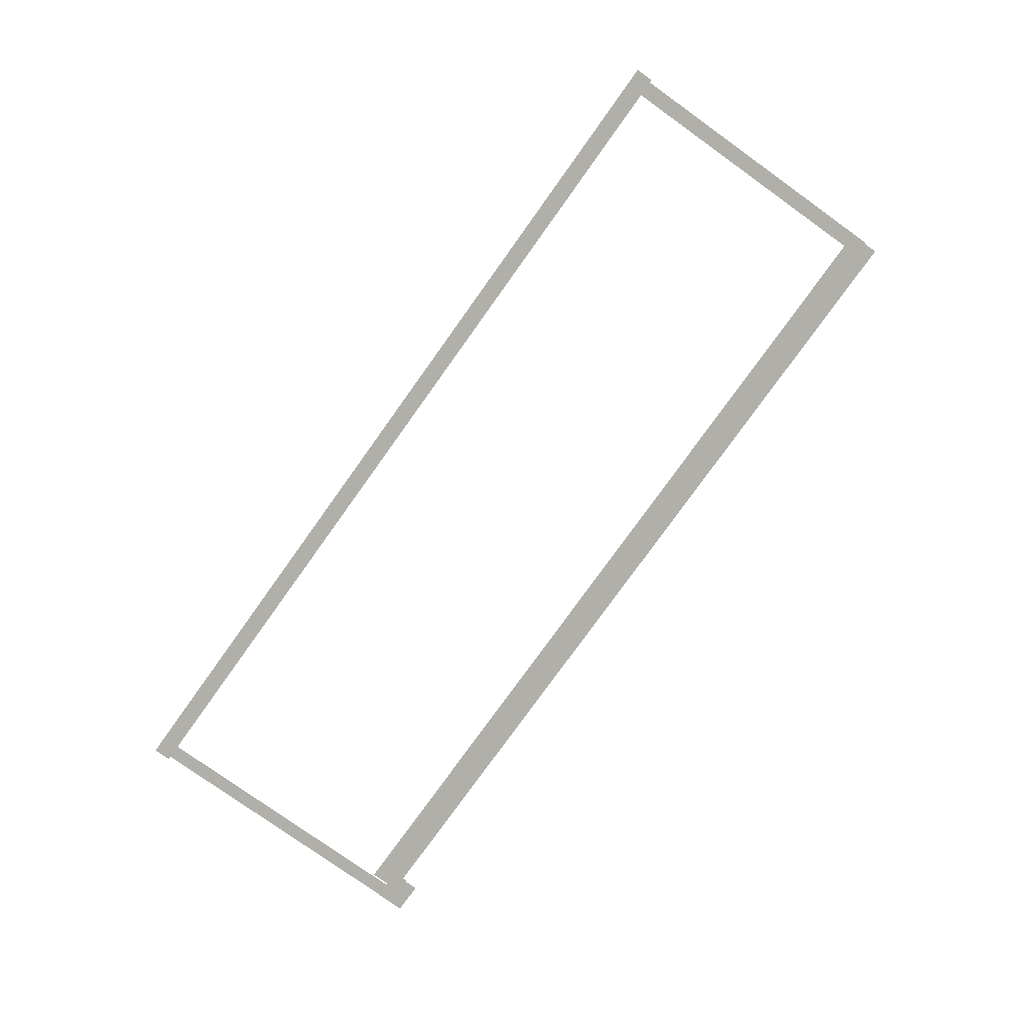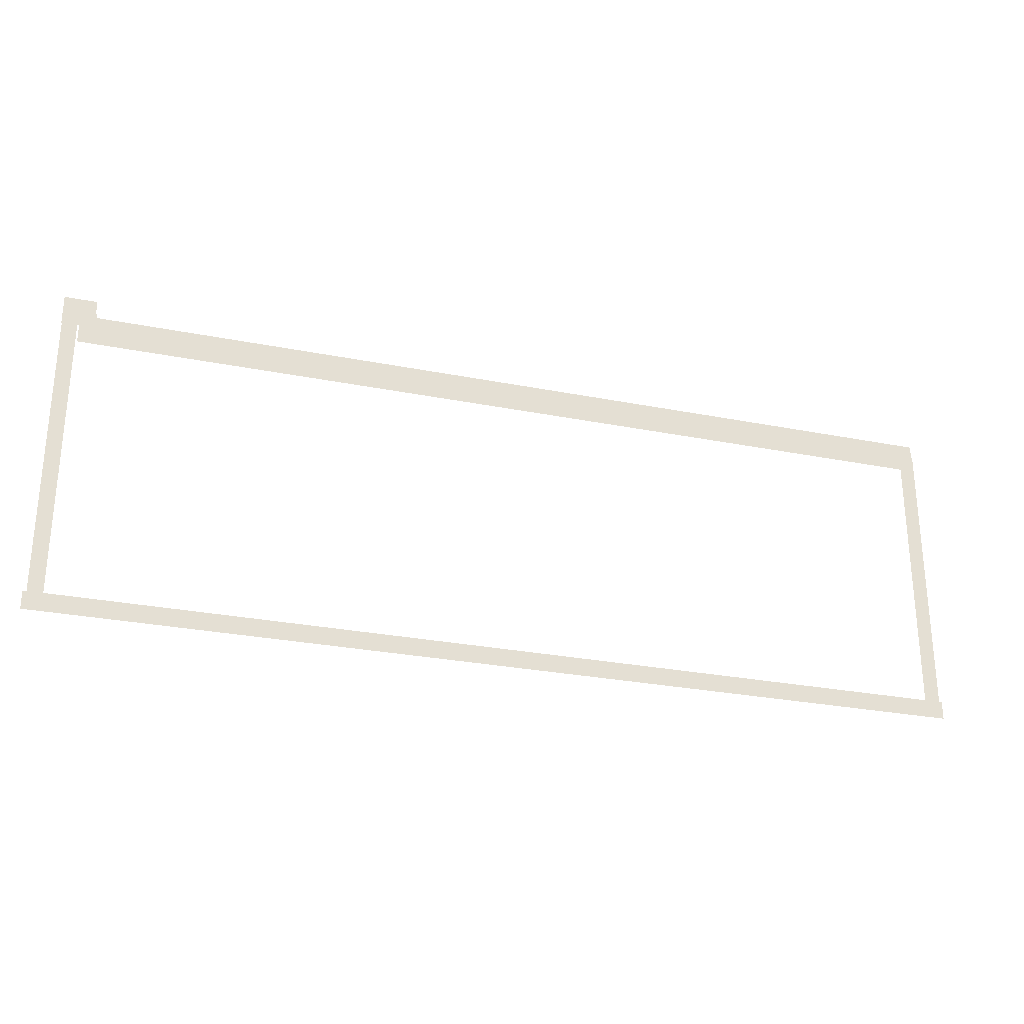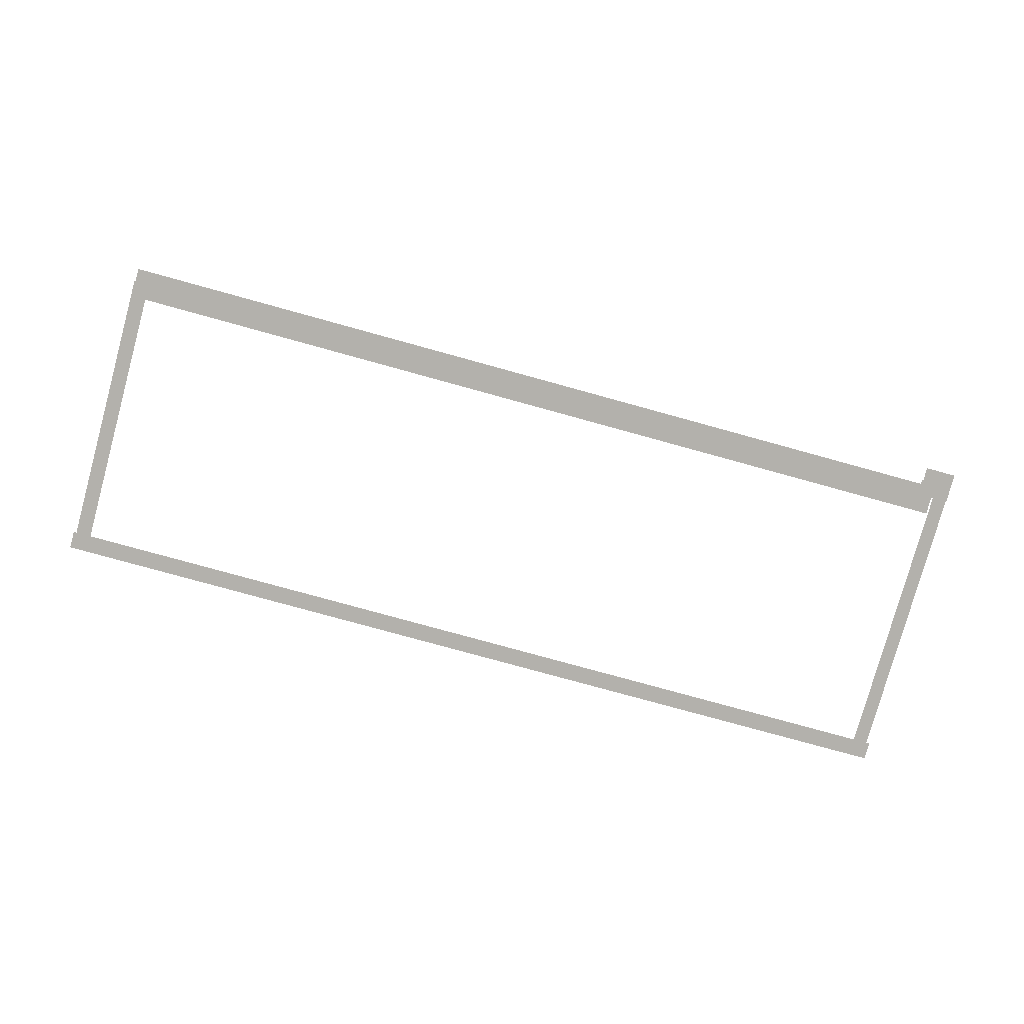
<metadata>
{"format":"obj","ext":"obj","renderer":"f3d","projection":"perspective","resolution":1024,"background":"white","views":[{"elev":-78.0,"azim":54.4,"up":"+Z"},{"elev":-27.7,"azim":-16.9,"up":"+Y"},{"elev":-79.0,"azim":164.6,"up":"+Z"}]}
</metadata>
<code>
v -13.1 -10.66 0.002
v -13.1 -14.03 0.002
v -12.63 -14.03 0.002
v -12.63 -10.66 0.002
v -12.15 -14.03 0.002
v -12.15 -10.66 0.002
v -13.1 -7.292 0.002
v -13.1 -10.66 0.002
v -12.63 -10.66 0.002
v -12.63 -7.292 0.002
v -12.15 -10.66 0.002
v -12.15 -7.292 0.002
v -13.1 -3.922 0.002
v -13.1 -7.292 0.002
v -12.63 -7.292 0.002
v -12.63 -3.922 0.002
v -12.15 -7.292 0.002
v -12.15 -3.922 0.002
v -13.1 -0.5516 0.002
v -13.1 -3.922 0.002
v -12.63 -3.922 0.002
v -12.63 -0.5516 0.002
v -12.15 -3.922 0.002
v -12.15 -0.5516 0.002
v -13.1 2.819 0.002
v -13.1 -0.5516 0.002
v -12.63 -0.5516 0.002
v -12.63 2.819 0.002
v -12.15 -0.5516 0.002
v -12.15 2.819 0.002
v -13.1 6.189 0.002
v -13.1 2.819 0.002
v -12.63 2.819 0.002
v -12.63 6.189 0.002
v -12.15 2.819 0.002
v -12.15 6.189 0.002
v -13.1 6.189 0.002
v -12.63 6.189 0.002
v -12.15 6.189 0.002
v -11.02 5 0.002
v -11.02 6.189 0.002
v -11.53 6.189 0.002
v -11.53 5 0.002
v -12.03 6.189 0.002
v -12.03 5 0.002
v -11.02 5 0.002
v -11.53 5 0.002
v -12.03 5 0.002
v 45.9 1.193 0.002
v 45.91 4.999 0.002
v 45.4 5 0.002
v 45.4 1.194 0.002
v 44.89 5.001 0.002
v 44.89 1.194 0.002
v 45.9 -2.614 0.002
v 45.9 1.193 0.002
v 45.4 1.194 0.002
v 45.39 -2.613 0.002
v 44.89 1.194 0.002
v 44.88 -2.612 0.002
v 45.89 -6.42 0.002
v 45.9 -2.614 0.002
v 45.39 -2.613 0.002
v 45.39 -6.419 0.002
v 44.88 -2.612 0.002
v 44.88 -6.419 0.002
v 45.89 -10.23 0.002
v 45.89 -6.42 0.002
v 45.39 -6.419 0.002
v 45.38 -10.23 0.002
v 44.88 -6.419 0.002
v 44.87 -10.23 0.002
v 45.88 -14.03 0.002
v 45.89 -10.23 0.002
v 45.38 -10.23 0.002
v 45.37 -14.03 0.002
v 44.87 -10.23 0.002
v 44.87 -14.03 0.002
v 45.88 -14.03 0.002
v 45.37 -14.03 0.002
v 44.87 -14.03 0.002
v 43.35 -14.61 0.001
v 44.67 -14.61 0.001
v 44.67 -14.03 0.001
v 43.35 -14.03 0.001
v 44.67 -13.45 0.001
v 43.35 -13.45 0.001
v 42.04 -14.61 0.001
v 43.35 -14.61 0.001
v 43.35 -14.03 0.001
v 42.04 -14.03 0.001
v 43.35 -13.45 0.001
v 42.04 -13.45 0.001
v 40.72 -14.61 0.001
v 42.04 -14.61 0.001
v 42.04 -14.03 0.001
v 40.72 -14.03 0.001
v 42.04 -13.45 0.001
v 40.72 -13.45 0.001
v 39.41 -14.61 0.001
v 40.72 -14.61 0.001
v 40.72 -14.03 0.001
v 39.41 -14.03 0.001
v 40.72 -13.45 0.001
v 39.41 -13.45 0.001
v 38.09 -14.61 0.001
v 39.41 -14.61 0.001
v 39.41 -14.03 0.001
v 38.09 -14.03 0.001
v 39.41 -13.45 0.001
v 38.09 -13.45 0.001
v 36.78 -14.61 0.001
v 38.09 -14.61 0.001
v 38.09 -14.03 0.001
v 36.78 -14.03 0.001
v 38.09 -13.45 0.001
v 36.78 -13.45 0.001
v 35.46 -14.61 0.001
v 36.78 -14.61 0.001
v 36.78 -14.03 0.001
v 35.46 -14.03 0.001
v 36.78 -13.45 0.001
v 35.46 -13.45 0.001
v 34.15 -14.61 0.001
v 35.46 -14.61 0.001
v 35.46 -14.03 0.001
v 34.15 -14.03 0.001
v 35.46 -13.45 0.001
v 34.15 -13.45 0.001
v 32.83 -14.61 0.001
v 34.15 -14.61 0.001
v 34.15 -14.03 0.001
v 32.83 -14.03 0.001
v 34.15 -13.45 0.001
v 32.83 -13.45 0.001
v 31.52 -14.61 0.001
v 32.83 -14.61 0.001
v 32.83 -14.03 0.001
v 31.52 -14.03 0.001
v 32.83 -13.45 0.001
v 31.52 -13.45 0.001
v 30.2 -14.61 0.001
v 31.52 -14.61 0.001
v 31.52 -14.03 0.001
v 30.2 -14.03 0.001
v 31.52 -13.45 0.001
v 30.2 -13.45 0.001
v 28.89 -14.61 0.001
v 30.2 -14.61 0.001
v 30.2 -14.03 0.001
v 28.89 -14.03 0.001
v 30.2 -13.45 0.001
v 28.89 -13.45 0.001
v 27.57 -14.61 0.001
v 28.89 -14.61 0.001
v 28.89 -14.03 0.001
v 27.57 -14.03 0.001
v 28.89 -13.45 0.001
v 27.57 -13.45 0.001
v 26.26 -14.61 0.001
v 27.57 -14.61 0.001
v 27.57 -14.03 0.001
v 26.26 -14.03 0.001
v 27.57 -13.45 0.001
v 26.26 -13.45 0.001
v 24.94 -14.61 0.001
v 26.26 -14.61 0.001
v 26.26 -14.03 0.001
v 24.94 -14.03 0.001
v 26.26 -13.45 0.001
v 24.94 -13.45 0.001
v 23.63 -14.61 0.001
v 24.94 -14.61 0.001
v 24.94 -14.03 0.001
v 23.63 -14.03 0.001
v 24.94 -13.45 0.001
v 23.63 -13.45 0.001
v 22.31 -14.61 0.001
v 23.63 -14.61 0.001
v 23.63 -14.03 0.001
v 22.31 -14.03 0.001
v 23.63 -13.45 0.001
v 22.31 -13.45 0.001
v 21 -14.61 0.001
v 22.31 -14.61 0.001
v 22.31 -14.03 0.001
v 21 -14.03 0.001
v 22.31 -13.45 0.001
v 21 -13.45 0.001
v 19.68 -14.61 0.001
v 21 -14.61 0.001
v 21 -14.03 0.001
v 19.68 -14.03 0.001
v 21 -13.45 0.001
v 19.68 -13.45 0.001
v 18.37 -14.61 0.001
v 19.68 -14.61 0.001
v 19.68 -14.03 0.001
v 18.37 -14.03 0.001
v 19.68 -13.45 0.001
v 18.37 -13.45 0.001
v 17.05 -14.61 0.001
v 18.37 -14.61 0.001
v 18.37 -14.03 0.001
v 17.05 -14.03 0.001
v 18.37 -13.45 0.001
v 17.05 -13.45 0.001
v 15.74 -14.61 0.001
v 17.05 -14.61 0.001
v 17.05 -14.03 0.001
v 15.74 -14.03 0.001
v 17.05 -13.45 0.001
v 15.74 -13.45 0.001
v 14.42 -14.61 0.001
v 15.74 -14.61 0.001
v 15.74 -14.03 0.001
v 14.42 -14.03 0.001
v 15.74 -13.45 0.001
v 14.42 -13.45 0.001
v 13.11 -14.61 0.001
v 14.42 -14.61 0.001
v 14.42 -14.03 0.001
v 13.11 -14.03 0.001
v 14.42 -13.45 0.001
v 13.11 -13.45 0.001
v 11.79 -14.61 0.001
v 13.11 -14.61 0.001
v 13.11 -14.03 0.001
v 11.79 -14.03 0.001
v 13.11 -13.45 0.001
v 11.79 -13.45 0.001
v 10.48 -14.61 0.001
v 11.79 -14.61 0.001
v 11.79 -14.03 0.001
v 10.48 -14.03 0.001
v 11.79 -13.45 0.001
v 10.48 -13.45 0.001
v 9.162 -14.61 0.001
v 10.48 -14.61 0.001
v 10.48 -14.03 0.001
v 9.162 -14.03 0.001
v 10.48 -13.45 0.001
v 9.162 -13.45 0.001
v 7.847 -14.61 0.001
v 9.162 -14.61 0.001
v 9.162 -14.03 0.001
v 7.847 -14.03 0.001
v 9.162 -13.45 0.001
v 7.847 -13.45 0.001
v 6.532 -14.61 0.001
v 7.847 -14.61 0.001
v 7.847 -14.03 0.001
v 6.532 -14.03 0.001
v 7.847 -13.45 0.001
v 6.532 -13.45 0.001
v 5.217 -14.61 0.001
v 6.532 -14.61 0.001
v 6.532 -14.03 0.001
v 5.217 -14.03 0.001
v 6.532 -13.45 0.001
v 5.217 -13.45 0.001
v 3.902 -14.61 0.001
v 5.217 -14.61 0.001
v 5.217 -14.03 0.001
v 3.902 -14.03 0.001
v 5.217 -13.45 0.001
v 3.902 -13.45 0.001
v 2.587 -14.61 0.001
v 3.902 -14.61 0.001
v 3.902 -14.03 0.001
v 2.587 -14.03 0.001
v 3.902 -13.45 0.001
v 2.587 -13.45 0.001
v 1.272 -14.61 0.001
v 2.587 -14.61 0.001
v 2.587 -14.03 0.001
v 1.272 -14.03 0.001
v 2.587 -13.45 0.001
v 1.272 -13.45 0.001
v -0.04348 -14.61 0.001
v 1.272 -14.61 0.001
v 1.272 -14.03 0.001
v -0.04348 -14.03 0.001
v 1.272 -13.45 0.001
v -0.04348 -13.45 0.001
v -1.359 -14.61 0.001
v -0.04348 -14.61 0.001
v -0.04348 -14.03 0.001
v -1.359 -14.03 0.001
v -0.04348 -13.45 0.001
v -1.359 -13.45 0.001
v -2.674 -14.61 0.001
v -1.359 -14.61 0.001
v -1.359 -14.03 0.001
v -2.674 -14.03 0.001
v -1.359 -13.45 0.001
v -2.674 -13.45 0.001
v -3.989 -14.61 0.001
v -2.674 -14.61 0.001
v -2.674 -14.03 0.001
v -3.989 -14.03 0.001
v -2.674 -13.45 0.001
v -3.989 -13.45 0.001
v -5.304 -14.61 0.001
v -3.989 -14.61 0.001
v -3.989 -14.03 0.001
v -5.304 -14.03 0.001
v -3.989 -13.45 0.001
v -5.304 -13.45 0.001
v -6.619 -14.61 0.001
v -5.304 -14.61 0.001
v -5.304 -14.03 0.001
v -6.619 -14.03 0.001
v -5.304 -13.45 0.001
v -6.619 -13.45 0.001
v -7.934 -14.61 0.001
v -6.619 -14.61 0.001
v -6.619 -14.03 0.001
v -7.934 -14.03 0.001
v -6.619 -13.45 0.001
v -7.934 -13.45 0.001
v -9.249 -14.61 0.001
v -7.934 -14.61 0.001
v -7.934 -14.03 0.001
v -9.249 -14.03 0.001
v -7.934 -13.45 0.001
v -9.249 -13.45 0.001
v -10.56 -14.61 0.001
v -9.249 -14.61 0.001
v -9.249 -14.03 0.001
v -10.56 -14.03 0.001
v -9.249 -13.45 0.001
v -10.56 -13.45 0.001
v -11.88 -14.61 0.001
v -10.56 -14.61 0.001
v -10.56 -14.03 0.001
v -11.88 -14.03 0.001
v -10.56 -13.45 0.001
v -11.88 -13.45 0.001
v 44.67 -14.61 0.001
v 46.07 -14.61 0.001
v 46.07 -14.03 0.001
v 44.67 -14.03 0.001
v 46.07 -13.45 0.001
v 44.67 -13.45 0.001
v -12.63 -14.61 0.001
v -11.88 -14.61 0.001
v -11.88 -14.03 0.001
v -12.63 -14.03 0.001
v -11.88 -13.45 0.001
v -12.63 -13.45 0.001
v -13.33 -14.61 0.001
v -13.33 -14.03 0.001
v -13.33 -13.45 0.001
v -12.08 7.061 0
v -12.12 7.061 0
v -12.12 6.092 0
v -12.08 6.092 0
v -12.12 5.123 0
v -12.08 5.123 0
v -12.12 7.061 0
v -13.13 7.061 0
v -13.13 6.092 0
v -12.12 6.092 0
v -13.13 5.123 0
v -12.12 5.123 0
v -11.53 7.061 0
v -12.08 7.061 0
v -12.08 6.092 0
v -11.53 6.092 0
v -12.08 5.123 0
v -11.53 5.123 0
v -11.09 7.061 0
v -11.09 6.092 0
v -11.09 5.123 0
v -7.914 5.872 0
v -11.02 5.872 0
v -11.02 4.903 0
v -7.914 4.903 0
v -11.02 3.934 0
v -7.914 3.934 0
v -4.81 5.872 0
v -7.914 5.872 0
v -7.914 4.903 0
v -4.81 4.903 0
v -7.914 3.934 0
v -4.81 3.934 0
v -1.706 5.872 0
v -4.81 5.872 0
v -4.81 4.903 0
v -1.706 4.903 0
v -4.81 3.934 0
v -1.706 3.934 0
v 1.397 5.872 0
v -1.706 5.872 0
v -1.706 4.903 0
v 1.397 4.903 0
v -1.706 3.934 0
v 1.397 3.934 0
v 4.501 5.872 0
v 1.397 5.872 0
v 1.397 4.903 0
v 4.501 4.903 0
v 1.397 3.934 0
v 4.501 3.934 0
v 7.605 5.872 0
v 4.501 5.872 0
v 4.501 4.903 0
v 7.605 4.903 0
v 4.501 3.934 0
v 7.605 3.934 0
v 10.71 5.872 0
v 7.605 5.872 0
v 7.605 4.903 0
v 10.71 4.903 0
v 7.605 3.934 0
v 10.71 3.934 0
v 13.81 5.872 0
v 10.71 5.872 0
v 10.71 4.903 0
v 13.81 4.903 0
v 10.71 3.934 0
v 13.81 3.934 0
v 16.92 5.872 0
v 13.81 5.872 0
v 13.81 4.903 0
v 16.92 4.903 0
v 13.81 3.934 0
v 16.92 3.934 0
v 20.02 5.872 0
v 16.92 5.872 0
v 16.92 4.903 0
v 20.02 4.903 0
v 16.92 3.934 0
v 20.02 3.934 0
v 23.12 5.872 0
v 20.02 5.872 0
v 20.02 4.903 0
v 23.12 4.903 0
v 20.02 3.934 0
v 23.12 3.934 0
v 26.23 5.872 0
v 23.12 5.872 0
v 23.12 4.903 0
v 26.23 4.903 0
v 23.12 3.934 0
v 26.23 3.934 0
v 29.33 5.872 0
v 26.23 5.872 0
v 26.23 4.903 0
v 29.33 4.903 0
v 26.23 3.934 0
v 29.33 3.934 0
v 32.44 5.872 0
v 29.33 5.872 0
v 29.33 4.903 0
v 32.44 4.903 0
v 29.33 3.934 0
v 32.44 3.934 0
v 35.54 5.872 0
v 32.44 5.872 0
v 32.44 4.903 0
v 35.54 4.903 0
v 32.44 3.934 0
v 35.54 3.934 0
v 38.64 5.872 0
v 35.54 5.872 0
v 35.54 4.903 0
v 38.64 4.903 0
v 35.54 3.934 0
v 38.64 3.934 0
v 41.75 5.872 0
v 38.64 5.872 0
v 38.64 4.903 0
v 41.75 4.903 0
v 38.64 3.934 0
v 41.75 3.934 0
v 44.85 5.872 0
v 41.75 5.872 0
v 41.75 4.903 0
v 44.85 4.903 0
v 41.75 3.934 0
v 44.85 3.934 0
v -11.02 5.872 0
v -12.03 5.872 0
v -12.03 4.903 0
v -11.02 4.903 0
v -12.03 3.934 0
v -11.02 3.934 0
v 45.4 5.872 0
v 44.85 5.872 0
v 44.85 4.903 0
v 45.4 4.903 0
v 44.85 3.934 0
v 45.4 3.934 0
v 45.83 5.872 0
v 45.83 4.903 0
v 45.83 3.934 0
g Terrain_1721_1
f 1 3 2
f 4 3 1
f 4 5 3
f 6 5 4
f 7 9 8
f 10 9 7
f 10 11 9
f 12 11 10
f 13 15 14
f 16 15 13
f 16 17 15
f 18 17 16
f 19 21 20
f 22 21 19
f 22 23 21
f 24 23 22
f 25 27 26
f 28 27 25
f 28 29 27
f 30 29 28
f 31 33 32
f 34 33 31
f 34 35 33
f 36 35 34
f 37 34 31
f 38 34 37
f 38 36 34
f 39 36 38
f 40 42 41
f 43 42 40
f 43 44 42
f 45 44 43
f 46 43 40
f 47 43 46
f 47 45 43
f 48 45 47
f 49 51 50
f 52 51 49
f 52 53 51
f 54 53 52
f 55 57 56
f 58 57 55
f 58 59 57
f 60 59 58
f 61 63 62
f 64 63 61
f 64 65 63
f 66 65 64
f 67 69 68
f 70 69 67
f 70 71 69
f 72 71 70
f 73 75 74
f 76 75 73
f 76 77 75
f 78 77 76
f 79 76 73
f 80 76 79
f 80 78 76
f 81 78 80
f 82 84 83
f 85 84 82
f 85 86 84
f 87 86 85
f 88 90 89
f 91 90 88
f 91 92 90
f 93 92 91
f 94 96 95
f 97 96 94
f 97 98 96
f 99 98 97
f 100 102 101
f 103 102 100
f 103 104 102
f 105 104 103
f 106 108 107
f 109 108 106
f 109 110 108
f 111 110 109
f 112 114 113
f 115 114 112
f 115 116 114
f 117 116 115
f 118 120 119
f 121 120 118
f 121 122 120
f 123 122 121
f 124 126 125
f 127 126 124
f 127 128 126
f 129 128 127
f 130 132 131
f 133 132 130
f 133 134 132
f 135 134 133
f 136 138 137
f 139 138 136
f 139 140 138
f 141 140 139
f 142 144 143
f 145 144 142
f 145 146 144
f 147 146 145
f 148 150 149
f 151 150 148
f 151 152 150
f 153 152 151
f 154 156 155
f 157 156 154
f 157 158 156
f 159 158 157
f 160 162 161
f 163 162 160
f 163 164 162
f 165 164 163
f 166 168 167
f 169 168 166
f 169 170 168
f 171 170 169
f 172 174 173
f 175 174 172
f 175 176 174
f 177 176 175
f 178 180 179
f 181 180 178
f 181 182 180
f 183 182 181
f 184 186 185
f 187 186 184
f 187 188 186
f 189 188 187
f 190 192 191
f 193 192 190
f 193 194 192
f 195 194 193
f 196 198 197
f 199 198 196
f 199 200 198
f 201 200 199
f 202 204 203
f 205 204 202
f 205 206 204
f 207 206 205
f 208 210 209
f 211 210 208
f 211 212 210
f 213 212 211
f 214 216 215
f 217 216 214
f 217 218 216
f 219 218 217
f 220 222 221
f 223 222 220
f 223 224 222
f 225 224 223
f 226 228 227
f 229 228 226
f 229 230 228
f 231 230 229
f 232 234 233
f 235 234 232
f 235 236 234
f 237 236 235
f 238 240 239
f 241 240 238
f 241 242 240
f 243 242 241
f 244 246 245
f 247 246 244
f 247 248 246
f 249 248 247
f 250 252 251
f 253 252 250
f 253 254 252
f 255 254 253
f 256 258 257
f 259 258 256
f 259 260 258
f 261 260 259
f 262 264 263
f 265 264 262
f 265 266 264
f 267 266 265
f 268 270 269
f 271 270 268
f 271 272 270
f 273 272 271
f 274 276 275
f 277 276 274
f 277 278 276
f 279 278 277
f 280 282 281
f 283 282 280
f 283 284 282
f 285 284 283
f 286 288 287
f 289 288 286
f 289 290 288
f 291 290 289
f 292 294 293
f 295 294 292
f 295 296 294
f 297 296 295
f 298 300 299
f 301 300 298
f 301 302 300
f 303 302 301
f 304 306 305
f 307 306 304
f 307 308 306
f 309 308 307
f 310 312 311
f 313 312 310
f 313 314 312
f 315 314 313
f 316 318 317
f 319 318 316
f 319 320 318
f 321 320 319
f 322 324 323
f 325 324 322
f 325 326 324
f 327 326 325
f 328 330 329
f 331 330 328
f 331 332 330
f 333 332 331
f 334 336 335
f 337 336 334
f 337 338 336
f 339 338 337
f 340 342 341
f 343 342 340
f 343 344 342
f 345 344 343
f 346 348 347
f 349 348 346
f 349 350 348
f 351 350 349
f 352 349 346
f 353 349 352
f 353 351 349
f 354 351 353
f 355 357 356
f 358 357 355
f 358 359 357
f 360 359 358
f 361 363 362
f 364 363 361
f 364 365 363
f 366 365 364
f 367 369 368
f 370 369 367
f 370 371 369
f 372 371 370
f 373 370 367
f 374 370 373
f 374 372 370
f 375 372 374
f 376 378 377
f 379 378 376
f 379 380 378
f 381 380 379
f 382 384 383
f 385 384 382
f 385 386 384
f 387 386 385
f 388 390 389
f 391 390 388
f 391 392 390
f 393 392 391
f 394 396 395
f 397 396 394
f 397 398 396
f 399 398 397
f 400 402 401
f 403 402 400
f 403 404 402
f 405 404 403
f 406 408 407
f 409 408 406
f 409 410 408
f 411 410 409
f 412 414 413
f 415 414 412
f 415 416 414
f 417 416 415
f 418 420 419
f 421 420 418
f 421 422 420
f 423 422 421
f 424 426 425
f 427 426 424
f 427 428 426
f 429 428 427
f 430 432 431
f 433 432 430
f 433 434 432
f 435 434 433
f 436 438 437
f 439 438 436
f 439 440 438
f 441 440 439
f 442 444 443
f 445 444 442
f 445 446 444
f 447 446 445
f 448 450 449
f 451 450 448
f 451 452 450
f 453 452 451
f 454 456 455
f 457 456 454
f 457 458 456
f 459 458 457
f 460 462 461
f 463 462 460
f 463 464 462
f 465 464 463
f 466 468 467
f 469 468 466
f 469 470 468
f 471 470 469
f 472 474 473
f 475 474 472
f 475 476 474
f 477 476 475
f 478 480 479
f 481 480 478
f 481 482 480
f 483 482 481
f 484 486 485
f 487 486 484
f 487 488 486
f 489 488 487
f 490 492 491
f 493 492 490
f 493 494 492
f 495 494 493
f 496 493 490
f 497 493 496
f 497 495 493
f 498 495 497

</code>
